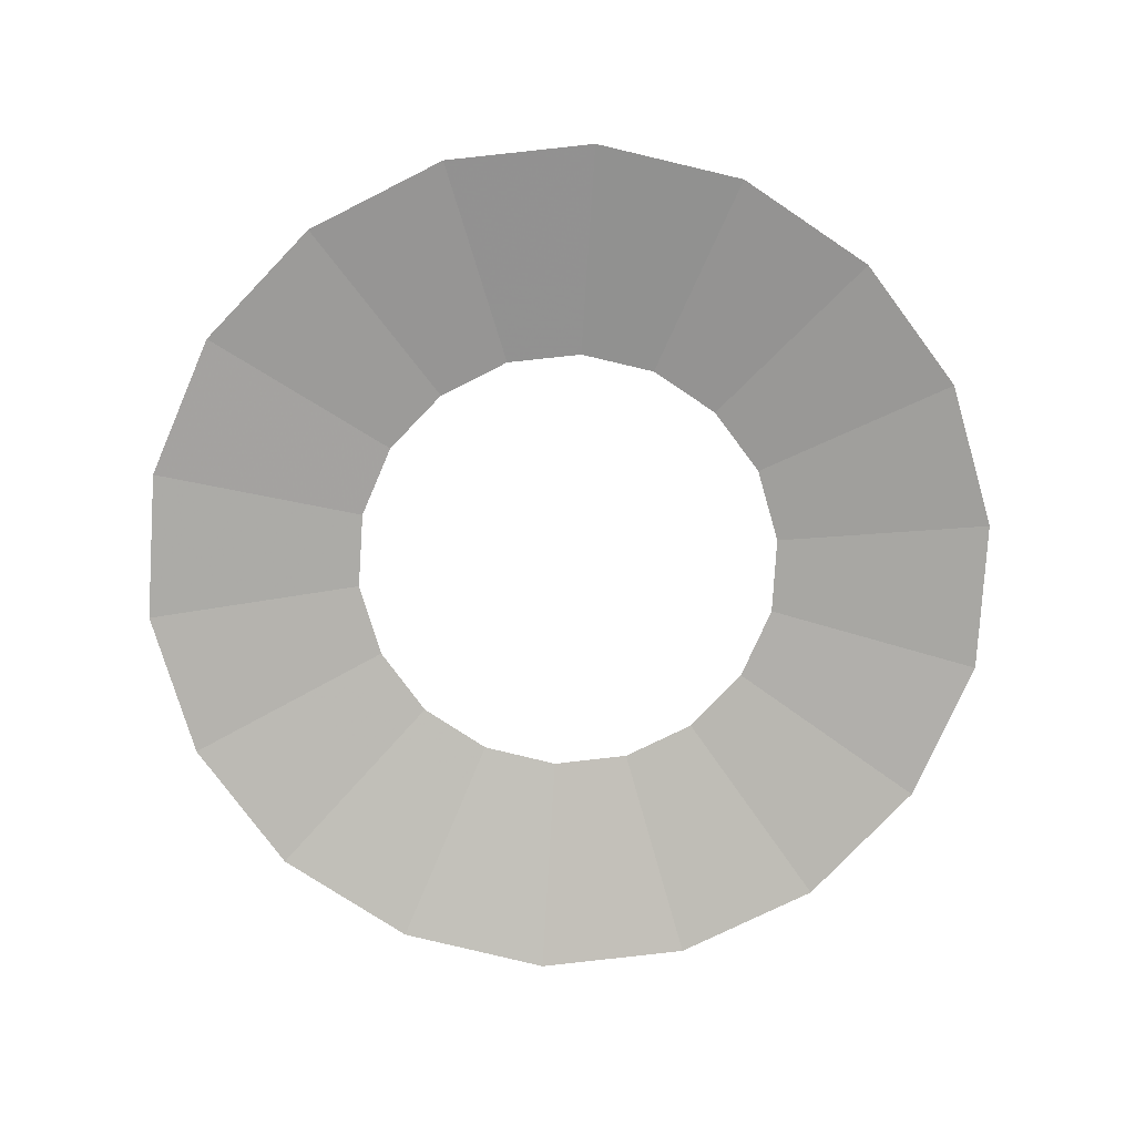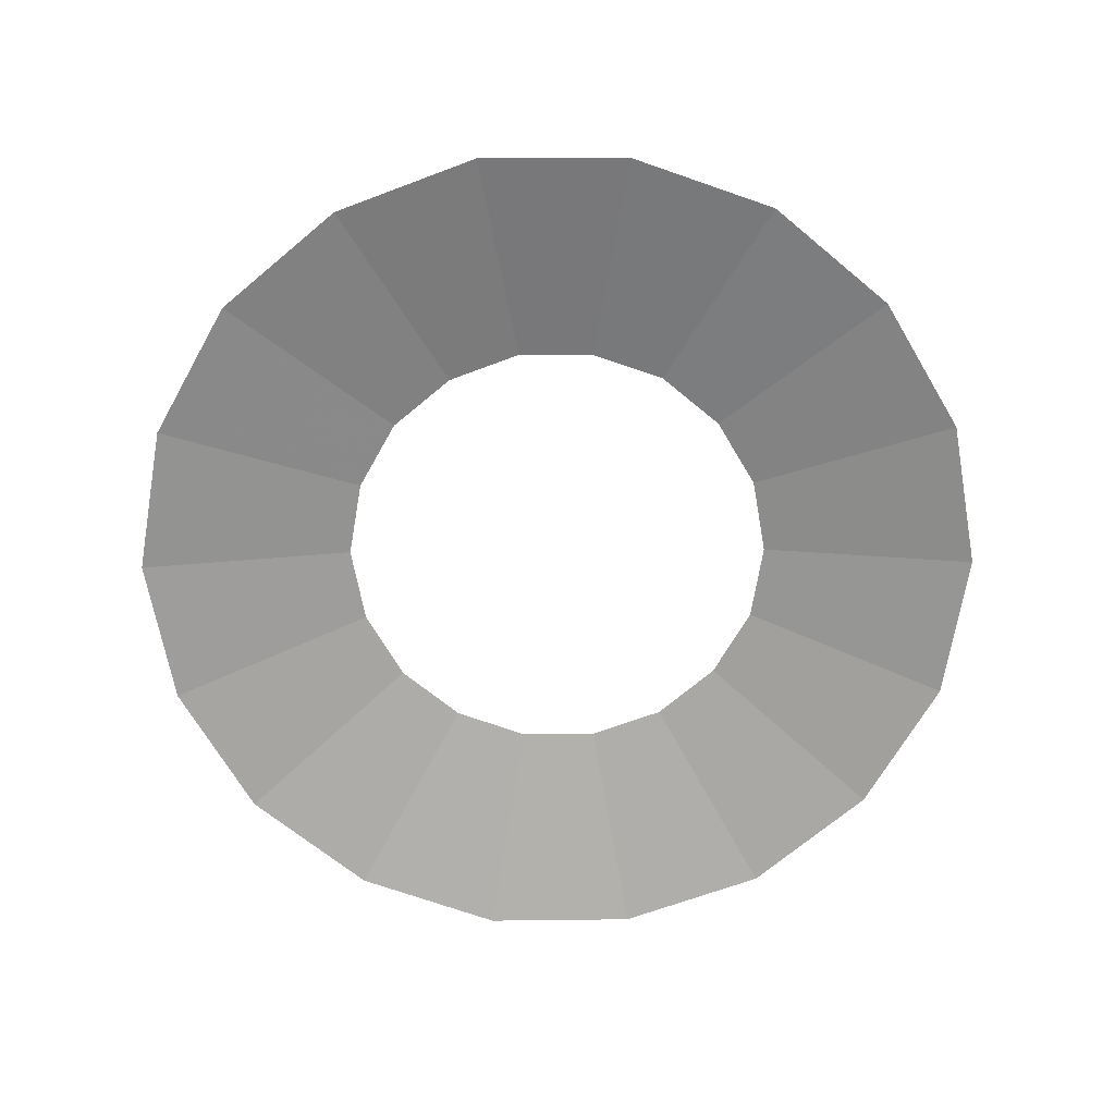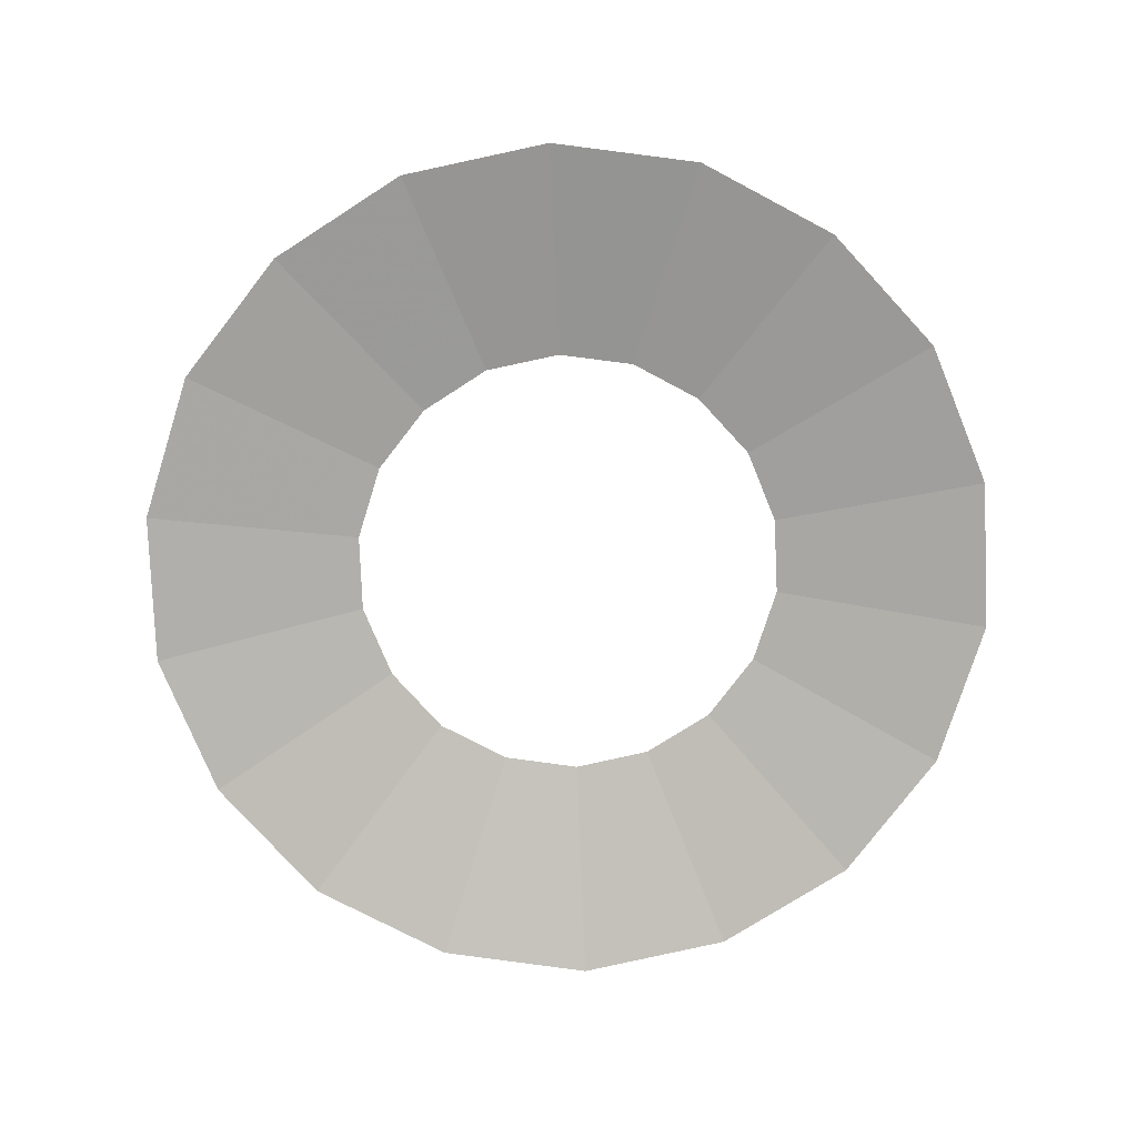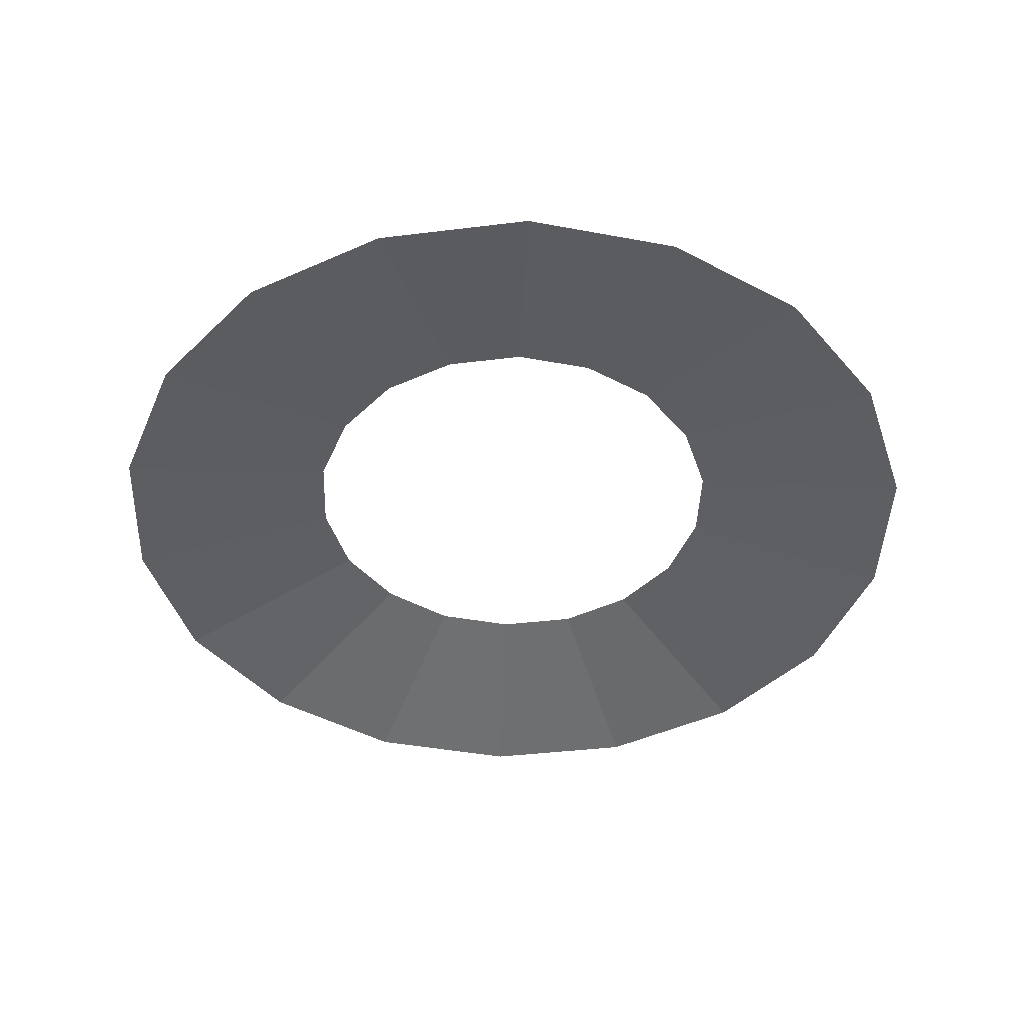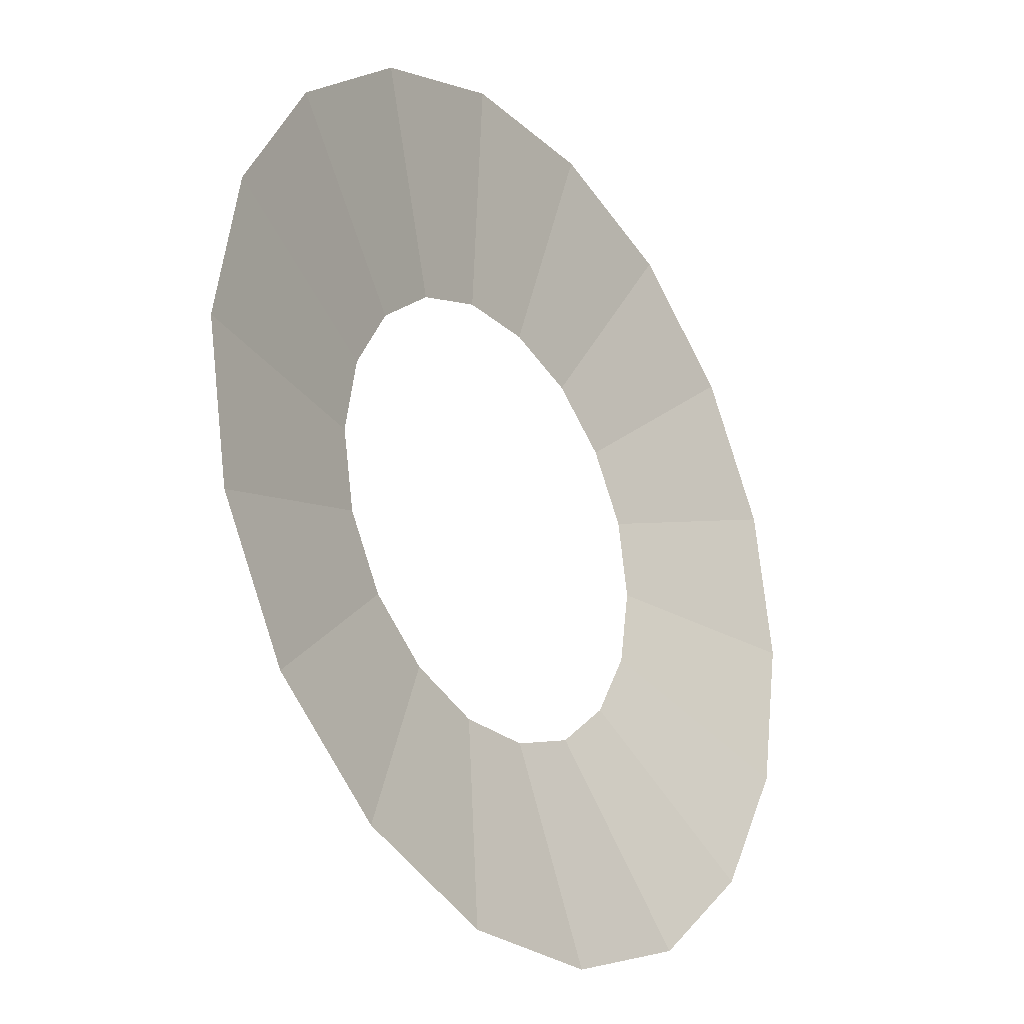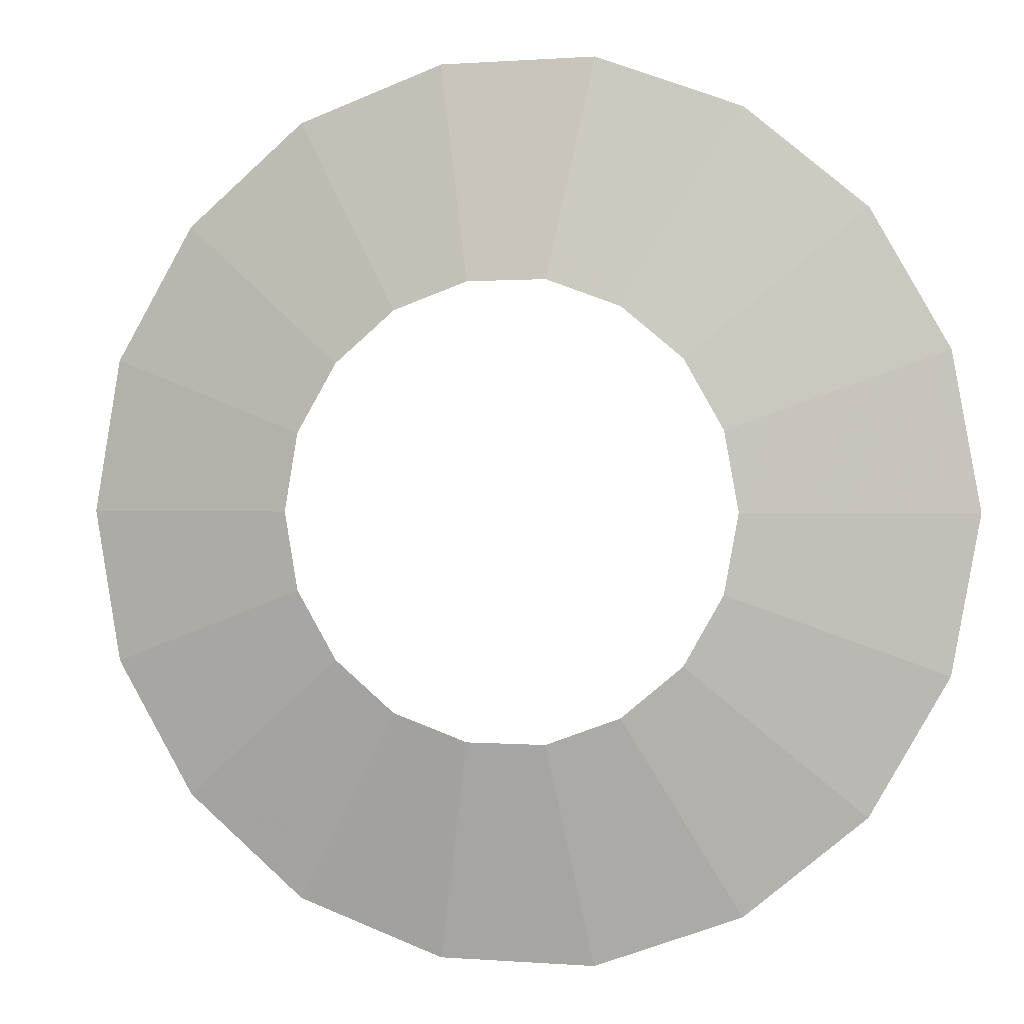
<metadata>
{"format":"obj","ext":"obj","renderer":"f3d","projection":"perspective","resolution":1024,"background":"white","views":[{"elev":-76.7,"azim":146.4,"up":"+Z"},{"elev":-68.2,"azim":60.4,"up":"+Z"},{"elev":-77.8,"azim":32.4,"up":"+Z"},{"elev":-44.1,"azim":167.9,"up":"+Z"},{"elev":-26.6,"azim":126.9,"up":"+Y"},{"elev":0.5,"azim":15.3,"up":"+Y"}]}
</metadata>
<code>
g Cylinder01
v 59.31 -0.0183 17.15
v 55.63 20.23 17.15
v 47.06 17.11 18.85
v 50.17 -0.01548 18.85
v 45.44 38.11 17.15
v 38.45 32.24 18.85
v 32.14 26.95 20.39
v 39.34 14.31 20.39
v 41.95 -0.01294 20.39
v 29.61 51.25 17.15
v 25.05 43.36 18.85
v 10.32 58.4 17.15
v 8.728 49.41 18.85
v 7.297 41.31 20.39
v 20.94 36.25 20.39
v 10.32 58.4 17.15
v -10.26 58.3 17.15
v -8.681 49.32 18.85
v 8.728 49.41 18.85
v -29.64 51.37 17.15
v -25.07 43.46 18.85
v -20.96 36.33 20.39
v -7.257 41.23 20.39
v 7.297 41.31 20.39
v -45.33 38.06 17.15
v -38.35 32.2 18.85
v -55.72 20.3 17.15
v -47.14 17.18 18.85
v -39.41 14.36 20.39
v -32.06 26.92 20.39
v -59.19 0.01826 17.15
v -50.08 0.01545 18.85
v -55.74 -20.27 17.15
v -47.15 -17.15 18.85
v -39.42 -14.33 20.39
v -41.86 0.01291 20.39
v -45.36 -38.03 17.15
v -38.37 -32.18 18.85
v -29.67 -51.35 17.15
v -25.1 -43.44 18.85
v -20.98 -36.32 20.39
v -32.08 -26.9 20.39
v -10.3 -58.29 17.15
v -8.711 -49.31 18.85
v 10.28 -58.41 17.15
v 8.697 -49.41 18.85
v 7.271 -41.31 20.39
v -7.282 -41.23 20.39
v 29.58 -51.27 17.15
v 25.03 -43.38 18.85
v 45.42 -38.14 17.15
v 38.43 -32.26 18.85
v 32.12 -26.97 20.39
v 20.92 -36.26 20.39
v 55.62 -20.26 17.15
v 47.05 -17.14 18.85
v 39.34 -14.33 20.39
v 33.32 12.12 21.58
v 35.53 -0.01096 21.58
v 27.22 22.83 21.58
v 22.99 19.28 22.61
v 28.15 10.24 22.61
v 30.01 -0.009257 22.61
v 17.74 30.7 21.58
v 6.18 34.98 21.58
v 5.22 29.55 22.61
v 14.98 25.93 22.61
v -6.146 34.92 21.58
v 6.18 34.98 21.58
v -17.75 30.77 21.58
v -15 25.99 22.61
v -5.192 29.5 22.61
v 5.22 29.55 22.61
v -27.15 22.8 21.58
v -33.38 12.16 21.58
v -28.2 10.27 22.61
v -22.94 19.26 22.61
v -35.46 0.01094 21.58
v -33.39 -12.14 21.58
v -28.2 -10.25 22.61
v -29.95 0.009239 22.61
v -27.17 -22.78 21.58
v -17.77 -30.76 21.58
v -15.01 -25.98 22.61
v -22.95 -19.24 22.61
v -6.168 -34.92 21.58
v 6.158 -34.99 21.58
v 5.202 -29.55 22.61
v -5.21 -29.49 22.61
v 17.72 -30.71 21.58
v 27.21 -22.84 21.58
v 22.98 -19.3 22.61
v 14.97 -25.94 22.61
v 33.31 -12.14 21.58
v 28.14 -10.25 22.61
f 1 2 3
f 3 4 1
f 2 5 6
f 6 3 2
f 7 8 3
f 3 6 7
f 8 9 4
f 4 3 8
f 5 10 11
f 11 6 5
f 10 12 13
f 13 11 10
f 14 15 11
f 11 13 14
f 15 7 6
f 6 11 15
f 16 17 18
f 18 19 16
f 17 20 21
f 21 18 17
f 22 23 18
f 18 21 22
f 23 24 19
f 19 18 23
f 20 25 26
f 26 21 20
f 25 27 28
f 28 26 25
f 29 30 26
f 26 28 29
f 30 22 21
f 21 26 30
f 27 31 32
f 32 28 27
f 31 33 34
f 34 32 31
f 35 36 32
f 32 34 35
f 36 29 28
f 28 32 36
f 33 37 38
f 38 34 33
f 37 39 40
f 40 38 37
f 41 42 38
f 38 40 41
f 42 35 34
f 34 38 42
f 39 43 44
f 44 40 39
f 43 45 46
f 46 44 43
f 47 48 44
f 44 46 47
f 48 41 40
f 40 44 48
f 45 49 50
f 50 46 45
f 49 51 52
f 52 50 49
f 53 54 50
f 50 52 53
f 54 47 46
f 46 50 54
f 51 55 56
f 56 52 51
f 55 1 4
f 4 56 55
f 9 57 56
f 56 4 9
f 57 53 52
f 52 56 57
f 9 8 58
f 58 59 9
f 8 7 60
f 60 58 8
f 61 62 58
f 58 60 61
f 62 63 59
f 59 58 62
f 7 15 64
f 64 60 7
f 15 14 65
f 65 64 15
f 66 67 64
f 64 65 66
f 67 61 60
f 60 64 67
f 24 23 68
f 68 69 24
f 23 22 70
f 70 68 23
f 71 72 68
f 68 70 71
f 72 73 69
f 69 68 72
f 22 30 74
f 74 70 22
f 30 29 75
f 75 74 30
f 76 77 74
f 74 75 76
f 77 71 70
f 70 74 77
f 29 36 78
f 78 75 29
f 36 35 79
f 79 78 36
f 80 81 78
f 78 79 80
f 81 76 75
f 75 78 81
f 35 42 82
f 82 79 35
f 42 41 83
f 83 82 42
f 84 85 82
f 82 83 84
f 85 80 79
f 79 82 85
f 41 48 86
f 86 83 41
f 48 47 87
f 87 86 48
f 88 89 86
f 86 87 88
f 89 84 83
f 83 86 89
f 47 54 90
f 90 87 47
f 54 53 91
f 91 90 54
f 92 93 90
f 90 91 92
f 93 88 87
f 87 90 93
f 53 57 94
f 94 91 53
f 57 9 59
f 59 94 57
f 63 95 94
f 94 59 63
f 95 92 91
f 91 94 95

</code>
